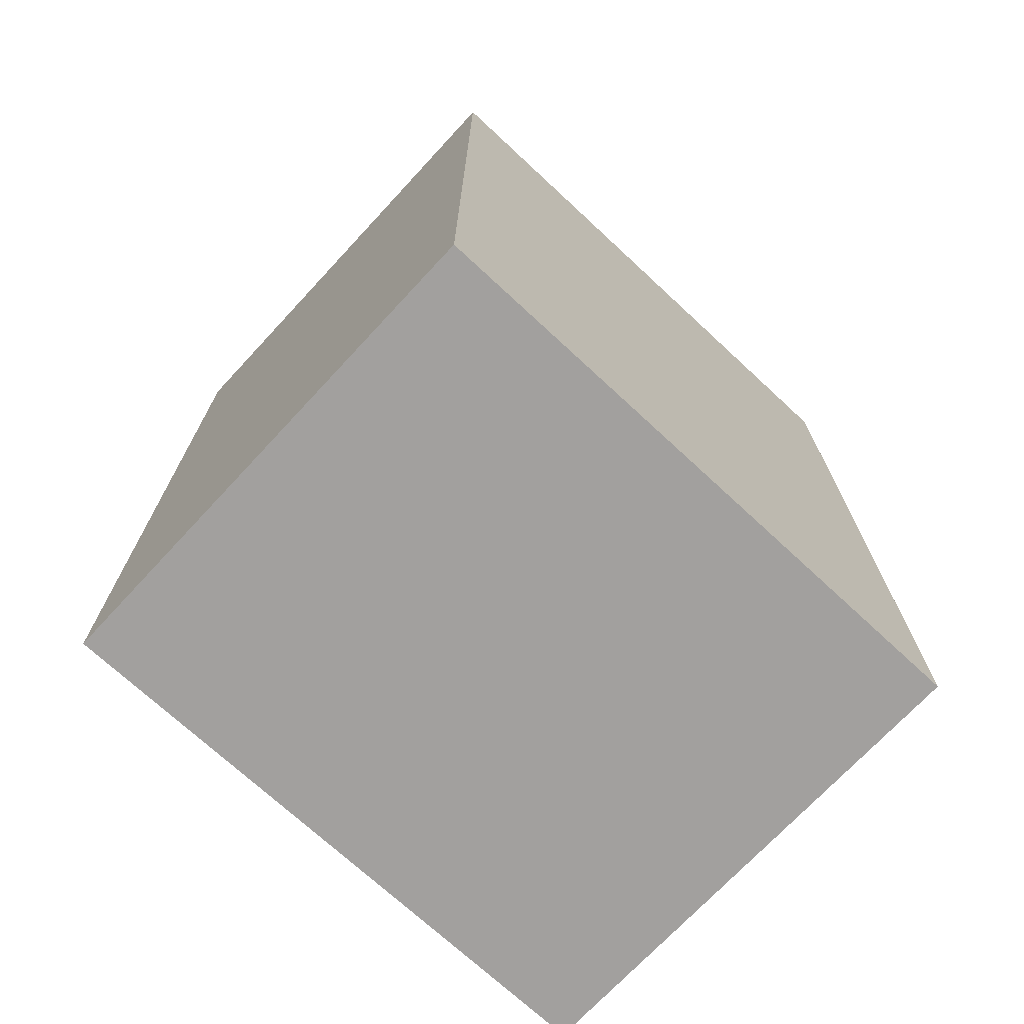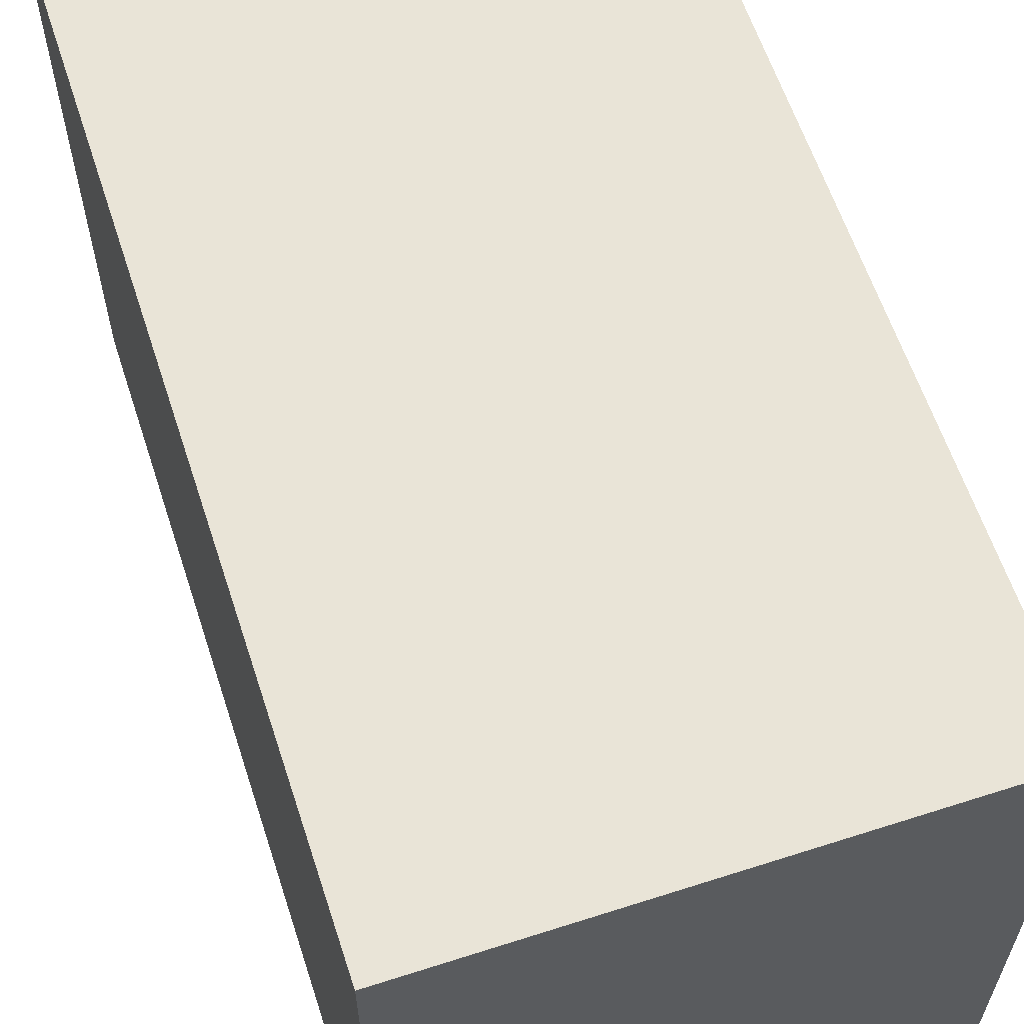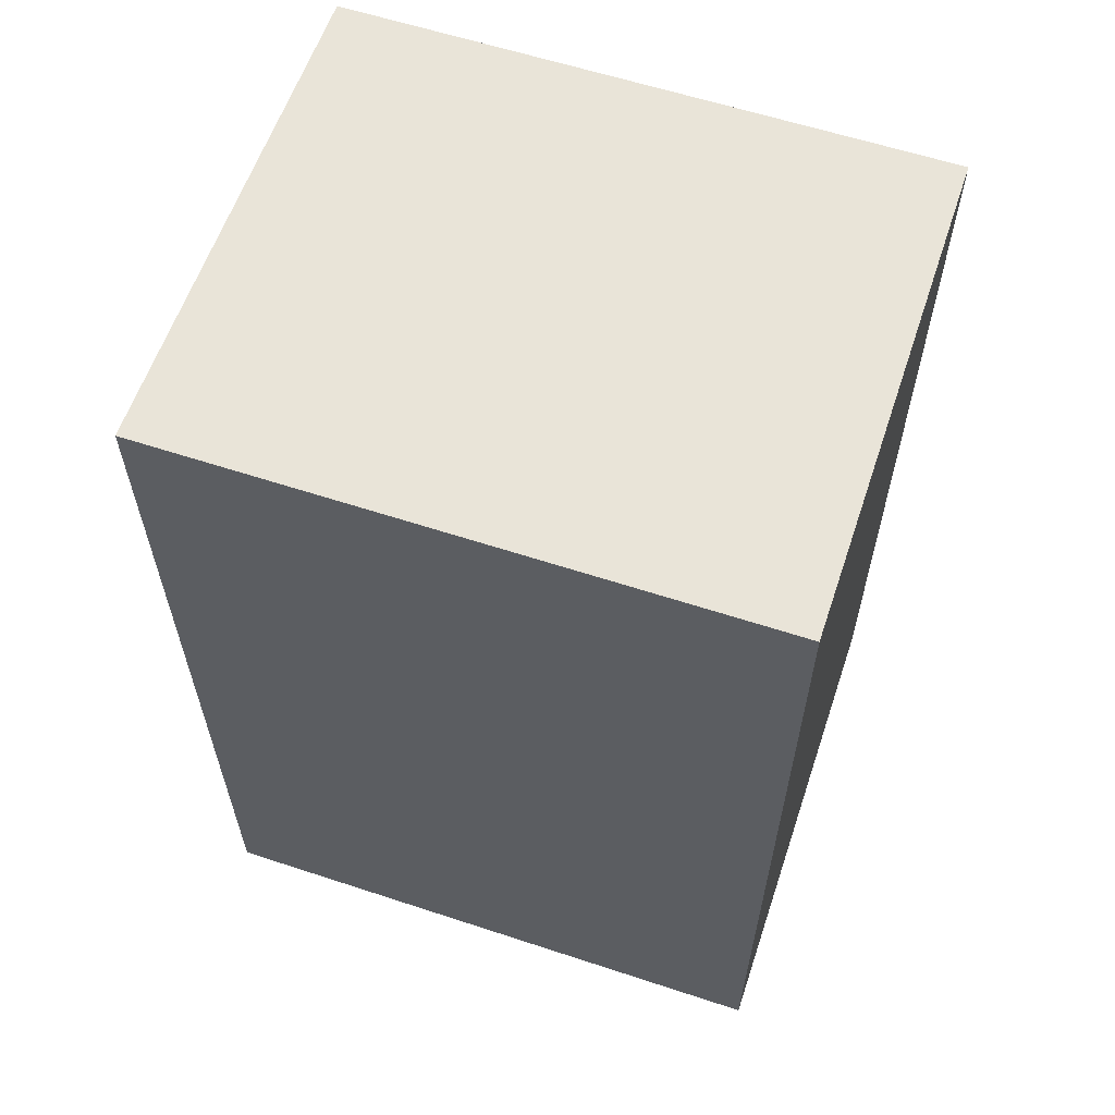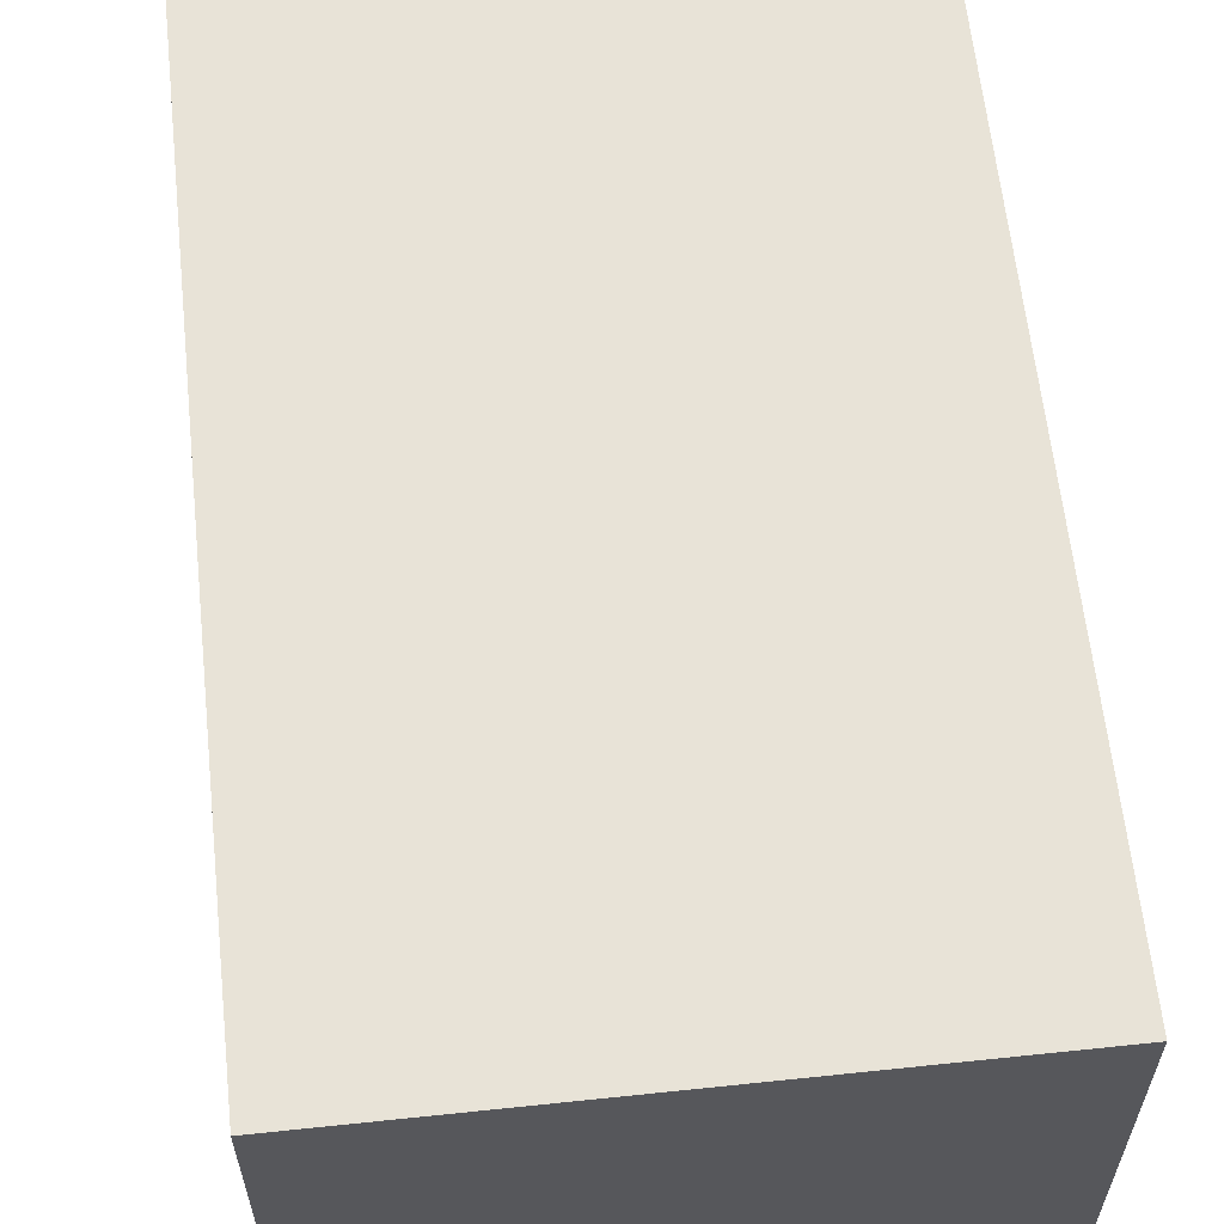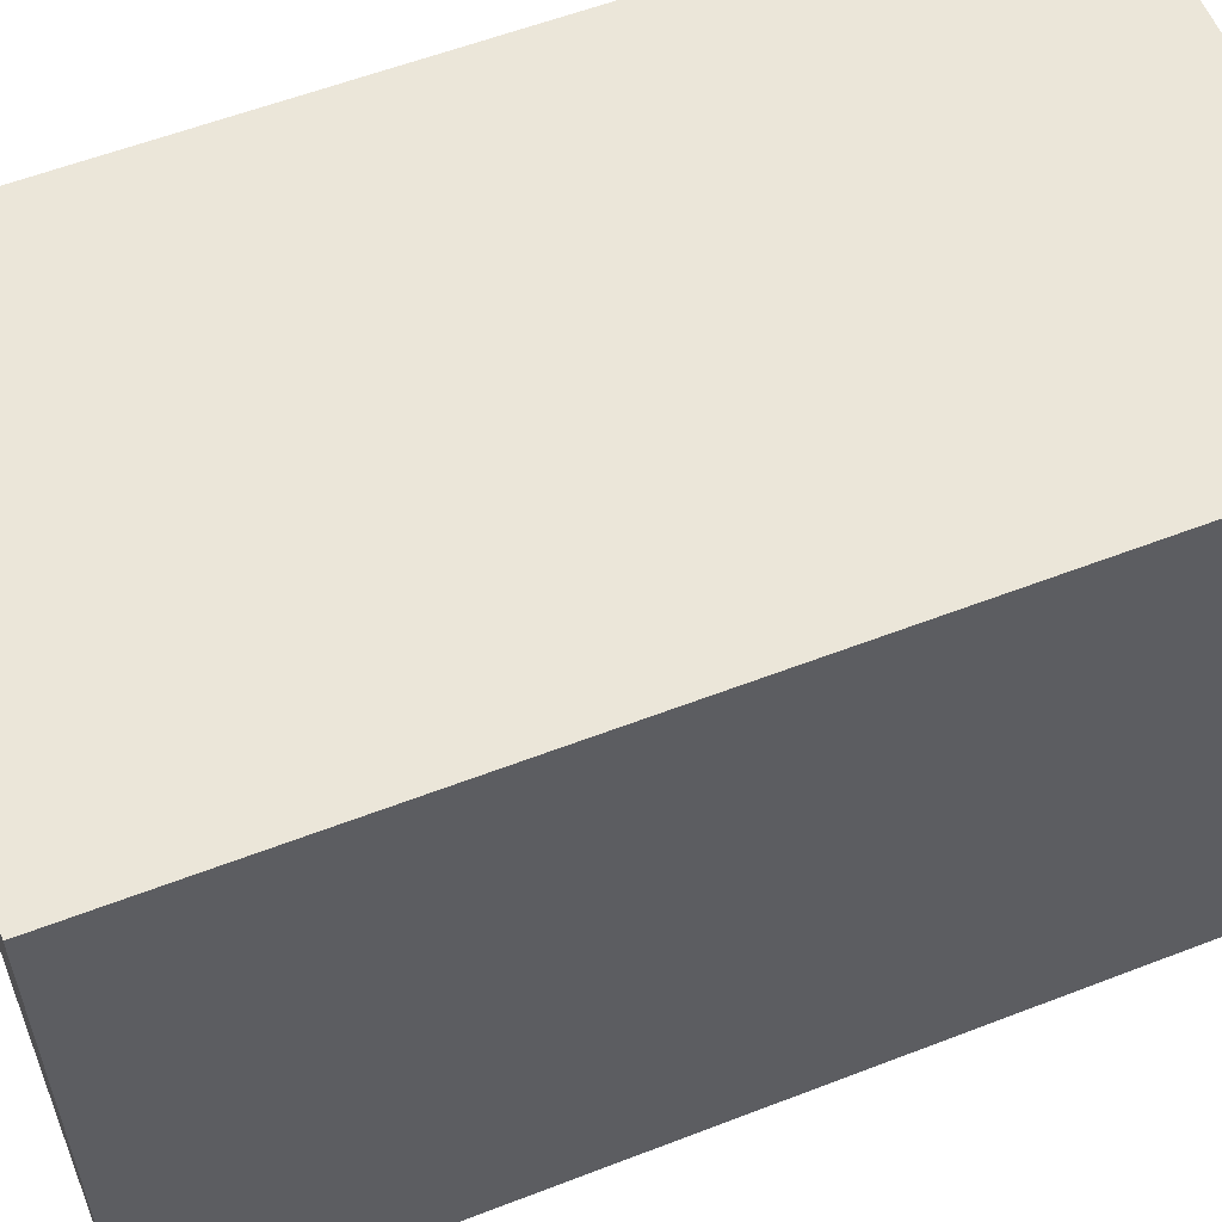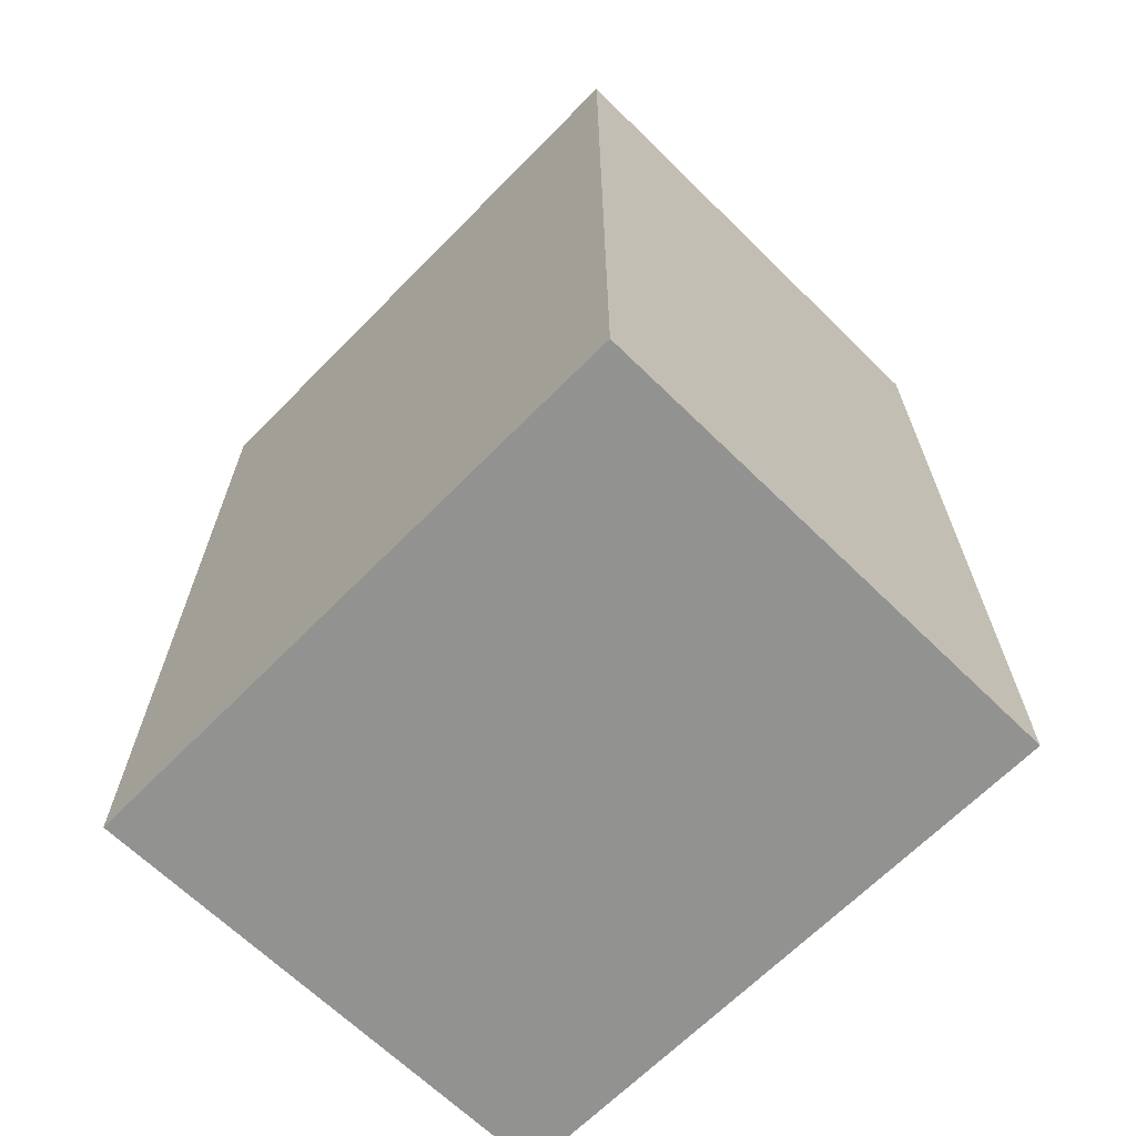
<metadata>
{"format":"obj","ext":"obj","renderer":"f3d","projection":"perspective","resolution":1024,"background":"white","views":[{"elev":-71.9,"azim":-132.9,"up":"+Y"},{"elev":61.2,"azim":161.9,"up":"+Z"},{"elev":60.3,"azim":108.6,"up":"+Y"},{"elev":61.8,"azim":173.9,"up":"+Z"},{"elev":57.5,"azim":68.1,"up":"+Z"},{"elev":-66.2,"azim":135.5,"up":"+Y"}]}
</metadata>
<code>
o
v -0.2 0.9 0.2
v -0.2 0.9 -0.4
v -0.2 1 0.2
v -0.2 1 -0.4
v -0.2 1.8 0.2
v -0.2 1.8 -0.4
v 0.3 0.9 0.2
v 0.3 0.9 -0.4
v 0.3 1 0.2
v 0.3 1 -0.4
v 0.3 1.8 0.2
v 0.3 1.8 -0.4
v -0.2 0.9 0.2
v -0.2 1 0.2
v -0.2 1.8 0.2
v 0.3 0.9 0.2
v 0.3 1 0.2
v 0.3 1.8 0.2
v -0.2 0.9 -0.4
v -0.2 1 -0.4
v -0.2 1.8 -0.4
v 0.3 0.9 -0.4
v 0.3 1 -0.4
v 0.3 1.8 -0.4
v -0.2 0.9 0.2
v 0.3 0.9 0.2
v -0.2 0.9 -0.4
v 0.3 0.9 -0.4
v -0.2 1.8 0.2
v 0.3 1.8 0.2
v -0.2 1.8 -0.4
v 0.3 1.8 -0.4
f 3 2 1
f 4 2 3
f 5 4 3
f 6 4 5
f 7 8 9
f 9 8 10
f 9 10 11
f 11 10 12
f 16 14 13
f 17 15 14
f 17 14 16
f 18 15 17
f 19 20 22
f 20 21 23
f 22 20 23
f 23 21 24
f 27 26 25
f 28 26 27
f 29 30 31
f 31 30 32

</code>
